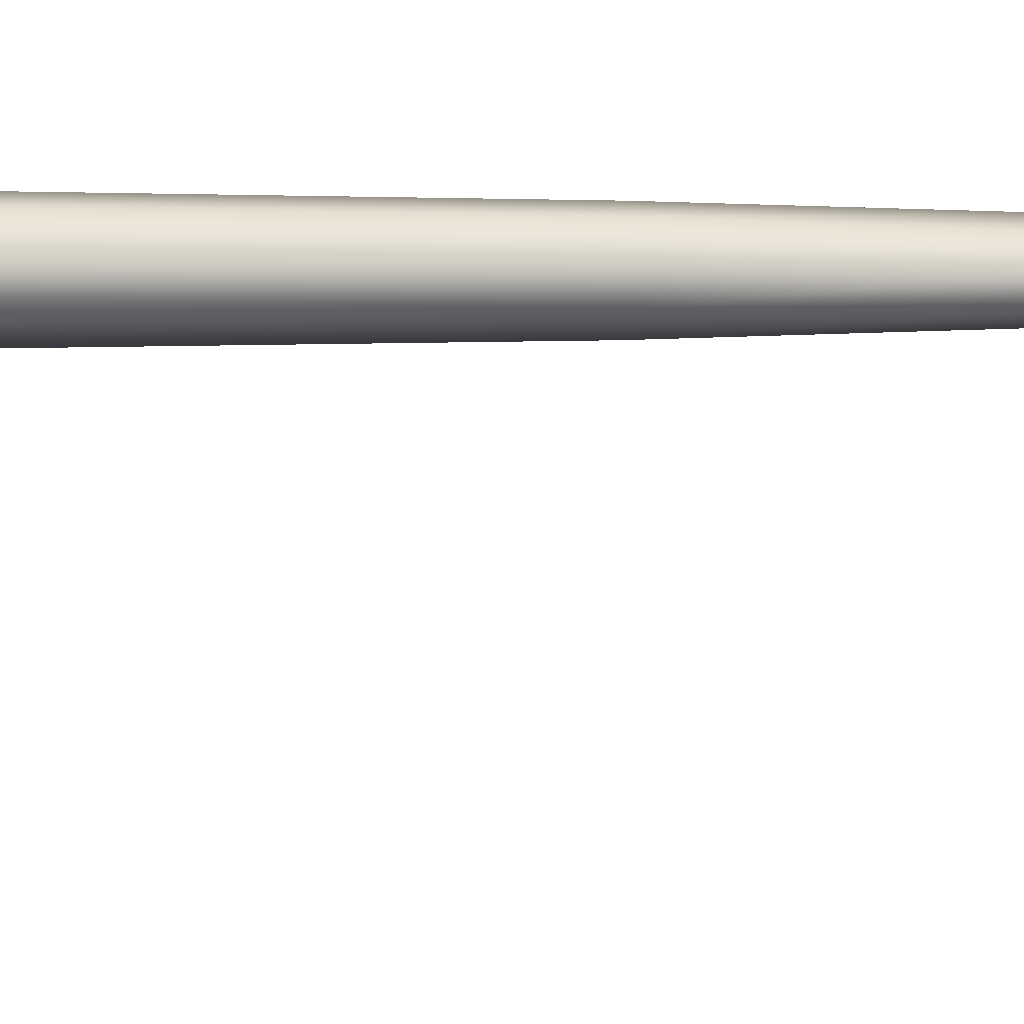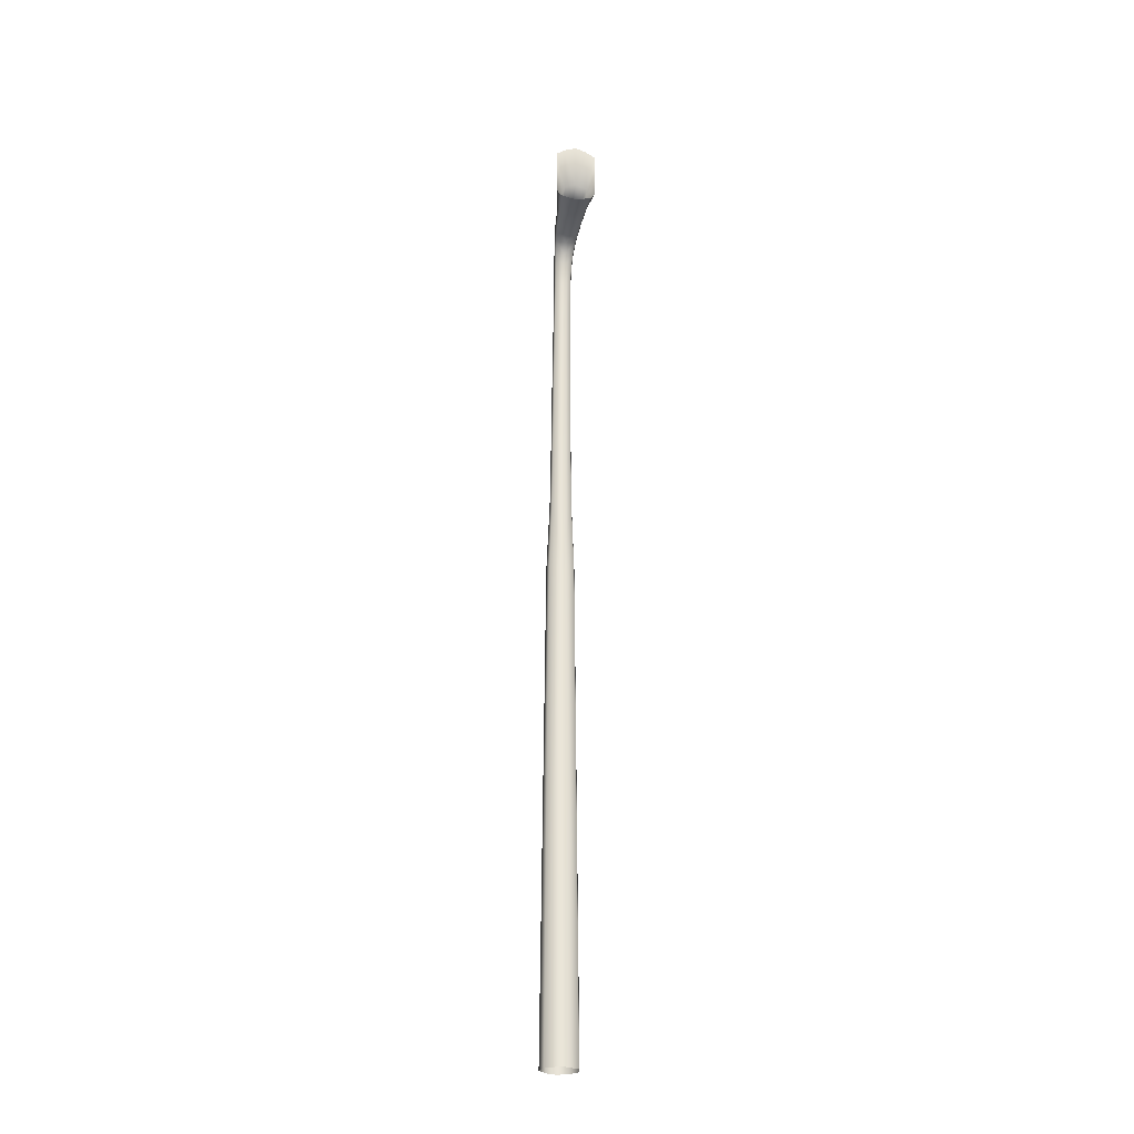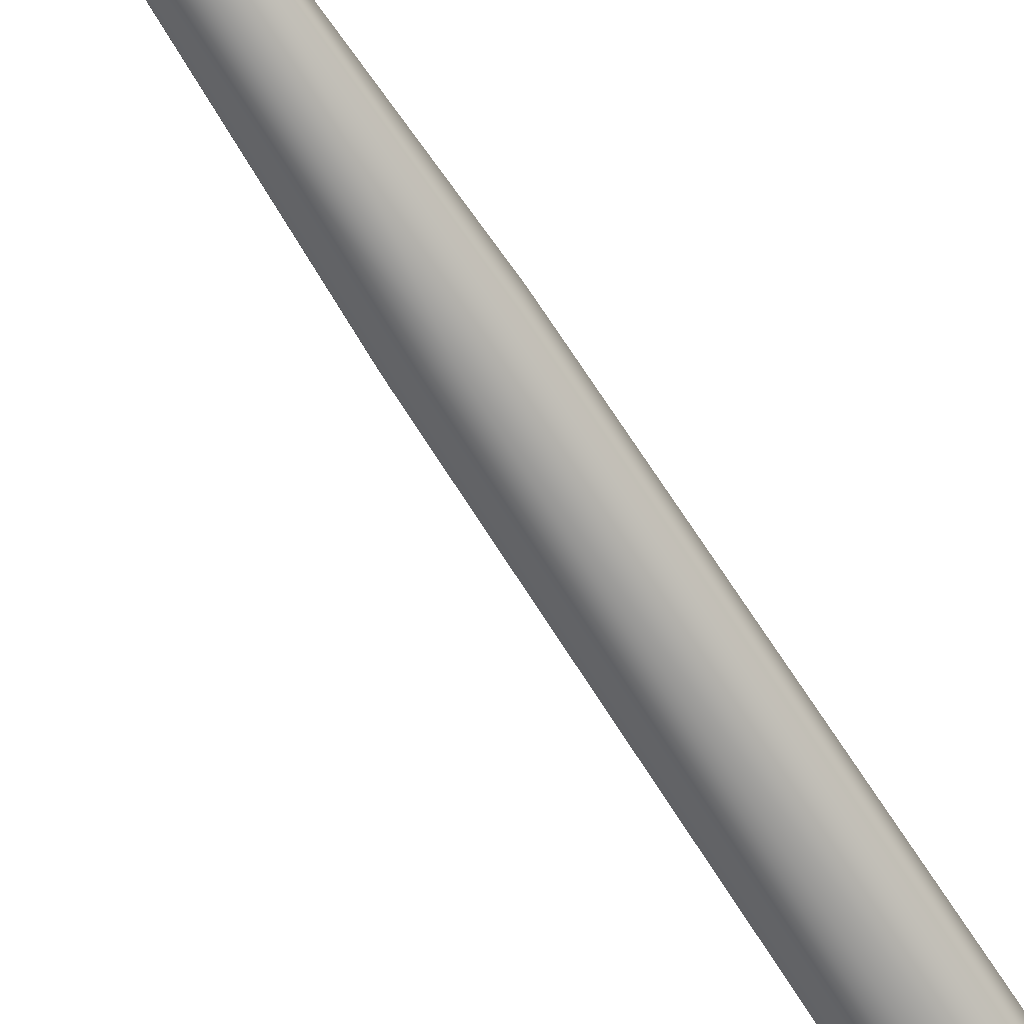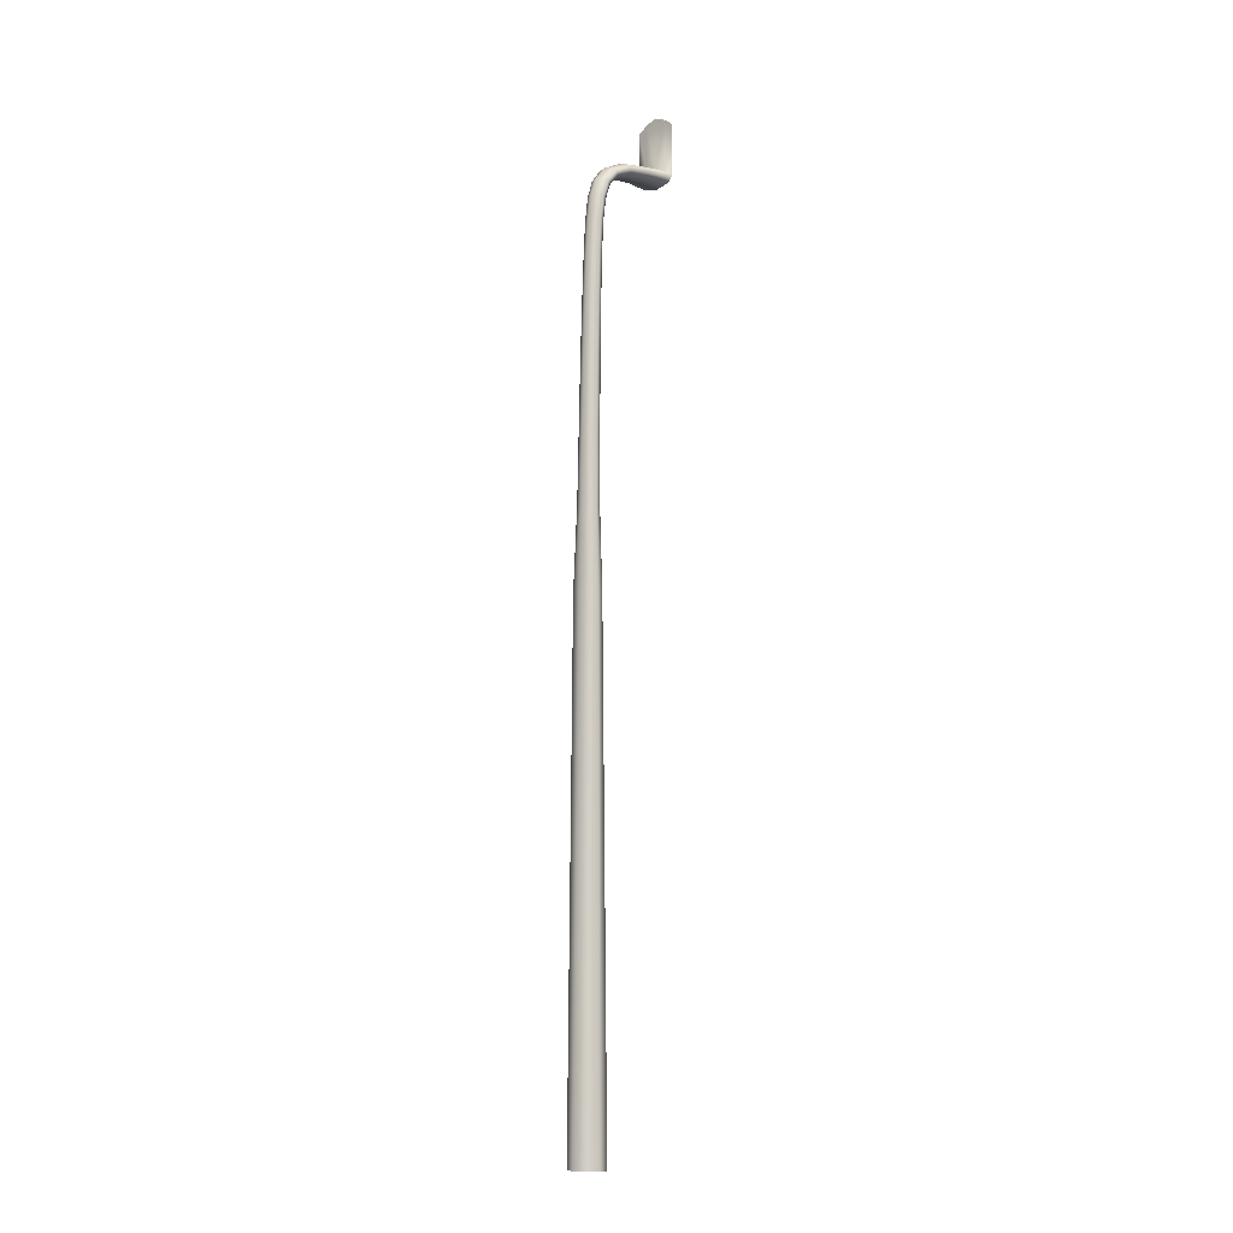
<metadata>
{"format":"obj","ext":"obj","renderer":"f3d","projection":"perspective","resolution":1024,"background":"white","views":[{"elev":0.9,"azim":79.1,"up":"+Z"},{"elev":-28.7,"azim":170.5,"up":"+Y"},{"elev":-67.2,"azim":-147.9,"up":"+Z"},{"elev":-7.5,"azim":41.8,"up":"+Y"}]}
</metadata>
<code>
g ziggurat_ooze_flow_A
v 0.3684 -0.2026 -1.464
v 0 -0.2914 -1.467
v 0 -0.2864 -0.874
v 0.3098 -0.2111 -0.8573
v 0 -0.3428 -0.3078
v 0.4779 -0.05831 -1.458
v 0.2804 -0.2765 -0.2757
v 0 -0.4716 0.06456
v 0.3683 -0.08913 -0.8343
v 0.2464 -0.4213 0.1088
v 0 -0.6903 0.2799
v 0.2674 0.08918 -1.454
v 0.4895 1.143 -1.458
v 0.2789 1.29 -1.454
v 0.324 -0.1699 -0.2297
v 0.2171 -0.6597 0.3298
v 0 -1.022 0.401
v 0.2311 0.03088 -0.8163
v 0 0.1911 -1.452
v 0 1.392 -1.452
v -0.2789 1.29 -1.454
v -0.2674 0.08918 -1.454
v 0 0.0901 -0.8092
v 0.2081 -0.06765 -0.1921
v 0 -0.02188 -0.175
v 0.2801 -0.3415 0.1805
v 0.1803 -0.2672 0.245
v 0 -0.2352 0.279
v 0.2452 -0.6113 0.4231
v 0.1583 -0.5673 0.5134
v 0 -0.5488 0.5651
v 0.1997 -1.009 0.4523
v 0 -1.516 0.4652
v 0.2263 -0.9889 0.5579
v 0.1471 -0.9705 0.664
v 0 -0.9629 0.7274
v 0.1908 -1.513 0.5195
v 0 -2.225 0.5015
v 0.2169 -1.509 0.6319
v 0.1416 -1.507 0.7457
v 0 -1.506 0.8148
v 0.1905 -2.227 0.5614
v 0 -3.218 0.5318
v 0.2167 -2.23 0.6791
v 0.1416 -2.234 0.7956
v 0 -2.236 0.8662
v 0.1969 -3.22 0.5964
v 0 -4.537 0.5613
v 0.224 -3.225 0.7186
v 0.1463 -3.23 0.8363
v 0 -3.233 0.9076
v 0.2068 -4.538 0.6292
v 0 -6.15 0.5854
v 0.2352 -4.541 0.7566
v 0.1536 -4.543 0.8779
v 0 -4.544 0.9518
v 0.2175 -6.15 0.6565
v 0 -7.927 0.5937
v 0.2356 -7.924 0.6738
v 0 -9.726 0.5422
v 0.2983 -9.722 0.6639
v 0.2473 -6.149 0.7899
v 0.2356 -7.924 0.6738
v 0.1614 -6.148 0.9164
v 0 -6.148 0.9937
v 0.2679 -7.921 0.8186
v 0.1749 -7.917 0.954
v 0 -7.916 1.033
v 0.3392 -9.715 0.8504
v 0.2214 -9.709 1.014
v 0 -9.707 1.079
v 0 -21.67 1.231
v -0.2214 -9.709 1.014
v 0.2508 -21.67 1.13
v 0.4353 -21.68 0.8729
v 0.3712 -21.69 0.5807
v 0 -21.7 0.39
v -0.3712 -21.69 0.5807
v -0.2983 -9.722 0.6639
v -0.2508 -21.67 1.13
v -0.3392 -9.715 0.8504
v -0.4353 -21.68 0.8729
v -0.2983 -9.722 0.6639
v -0.1749 -7.917 0.954
v -0.2679 -7.921 0.8186
v 0 -7.916 1.033
v 0 -9.707 1.079
v 0 -6.148 0.9937
v -0.1614 -6.148 0.9164
v 0 -4.544 0.9518
v -0.2356 -7.924 0.6738
v -0.2473 -6.149 0.7899
v -0.2175 -6.15 0.6565
v -0.1536 -4.543 0.8779
v 0 -3.233 0.9076
v -0.2352 -4.541 0.7566
v -0.1463 -3.23 0.8363
v 0 -2.236 0.8662
v -0.1416 -2.234 0.7956
v 0 -1.506 0.8148
v -0.224 -3.225 0.7186
v -0.1416 -1.507 0.7457
v 0 -0.9629 0.7274
v -0.2068 -4.538 0.6292
v -0.2167 -2.23 0.6791
v -0.1471 -0.9705 0.664
v 0 -0.5488 0.5651
v -0.1969 -3.22 0.5964
v -0.2169 -1.509 0.6319
v -0.1583 -0.5673 0.5134
v 0 -0.2352 0.279
v -0.1905 -2.227 0.5614
v -0.2263 -0.9889 0.5579
v -0.1803 -0.2672 0.245
v 0 -0.02188 -0.175
v -0.1908 -1.513 0.5195
v -0.2452 -0.6113 0.4231
v -0.2081 -0.06765 -0.1921
v 0 0.0901 -0.8092
v -0.1997 -1.009 0.4523
v -0.2801 -0.3415 0.1805
v -0.2311 0.03088 -0.8163
v 0 0.1911 -1.452
v -0.2674 0.08918 -1.454
v -0.324 -0.1699 -0.2297
v -0.2171 -0.6597 0.3298
v -0.3683 -0.08913 -0.8343
v -0.2464 -0.4213 0.1088
v -0.2804 -0.2765 -0.2757
v 0 -1.516 0.4652
v 0 -1.022 0.401
v 0 -2.225 0.5015
v 0 -0.6903 0.2799
v 0 -0.4716 0.06456
v 0 -3.218 0.5318
v 0 -4.537 0.5613
v 0 -6.15 0.5854
v 0 -7.927 0.5937
v -0.2356 -7.924 0.6738
v 0 -9.726 0.5422
v 0 -0.3428 -0.3078
v -0.3098 -0.2111 -0.8573
v 0 -0.2864 -0.874
v -0.3684 -0.2026 -1.464
v 0 -0.2914 -1.467
v -0.4779 -0.05831 -1.458
v -0.4895 1.143 -1.458
g ziggurat_ooze_flow_A_0
f 3 2 1
f 4 3 1
f 5 3 4
f 4 1 6
f 7 5 4
f 8 5 7
f 9 4 6
f 7 4 9
f 10 8 7
f 11 8 10
f 9 6 12
f 6 13 12
f 13 14 12
f 15 7 9
f 10 7 15
f 16 11 10
f 17 11 16
f 18 9 12
f 15 9 18
f 12 14 19
f 18 12 19
f 14 20 19
f 20 21 19
f 21 22 19
f 23 18 19
f 24 18 23
f 24 15 18
f 25 24 23
f 26 10 15
f 26 15 24
f 16 10 26
f 27 24 25
f 27 26 24
f 28 27 25
f 29 16 26
f 29 26 27
f 30 27 28
f 30 29 27
f 31 30 28
f 32 16 29
f 32 17 16
f 33 17 32
f 34 29 30
f 34 32 29
f 35 30 31
f 35 34 30
f 36 35 31
f 37 33 32
f 37 32 34
f 38 33 37
f 39 34 35
f 39 37 34
f 40 35 36
f 40 39 35
f 41 40 36
f 42 38 37
f 42 37 39
f 43 38 42
f 44 39 40
f 44 42 39
f 45 40 41
f 45 44 40
f 46 45 41
f 47 43 42
f 47 42 44
f 48 43 47
f 49 44 45
f 49 47 44
f 50 45 46
f 50 49 45
f 51 50 46
f 52 48 47
f 52 47 49
f 53 48 52
f 54 49 50
f 54 52 49
f 55 50 51
f 55 54 50
f 56 55 51
f 57 53 52
f 57 52 54
f 58 53 57
f 59 58 57
f 60 58 59
f 61 60 59
f 62 57 54
f 62 54 55
f 63 57 62
f 64 55 56
f 64 62 55
f 65 64 56
f 66 63 62
f 66 62 64
f 61 63 66
f 67 64 65
f 67 66 64
f 68 67 65
f 69 66 67
f 69 61 66
f 70 67 68
f 70 69 67
f 71 70 68
f 71 72 70
f 72 71 73
f 72 74 70
f 70 74 69
f 74 75 69
f 69 75 61
f 75 76 61
f 61 76 60
f 76 77 60
f 77 78 60
f 78 79 60
f 80 72 73
f 80 73 81
f 82 80 81
f 78 82 83
f 82 81 83
f 81 73 84
f 83 81 85
f 85 81 84
f 84 73 86
f 73 87 86
f 84 86 88
f 89 84 88
f 85 84 89
f 89 88 90
f 91 83 85
f 91 85 92
f 92 85 89
f 93 91 92
f 94 89 90
f 92 89 94
f 94 90 95
f 96 92 94
f 93 92 96
f 97 94 95
f 96 94 97
f 97 95 98
f 99 97 98
f 99 98 100
f 101 96 97
f 101 97 99
f 102 99 100
f 102 100 103
f 104 93 96
f 104 96 101
f 105 101 99
f 105 99 102
f 106 102 103
f 106 103 107
f 108 104 101
f 108 101 105
f 109 105 102
f 109 102 106
f 110 106 107
f 110 107 111
f 112 108 105
f 112 105 109
f 113 109 106
f 113 106 110
f 114 110 111
f 114 111 115
f 116 112 109
f 116 109 113
f 117 113 110
f 117 110 114
f 118 114 115
f 118 115 119
f 120 116 113
f 120 113 117
f 121 117 114
f 121 114 118
f 122 118 119
f 122 119 123
f 124 122 123
f 125 118 122
f 125 121 118
f 126 117 121
f 126 120 117
f 127 122 124
f 127 125 122
f 128 121 125
f 128 126 121
f 129 125 127
f 129 128 125
f 130 116 120
f 131 130 120
f 131 120 126
f 130 132 116
f 133 131 126
f 133 126 128
f 132 112 116
f 134 133 128
f 134 128 129
f 132 135 112
f 135 108 112
f 135 136 108
f 136 104 108
f 136 137 104
f 137 93 104
f 137 138 93
f 138 139 93
f 138 140 139
f 140 83 139
f 141 134 129
f 141 129 142
f 143 141 142
f 142 129 127
f 143 142 144
f 145 143 144
f 144 142 146
f 142 127 146
f 146 127 124
f 147 146 124
f 21 147 124

</code>
